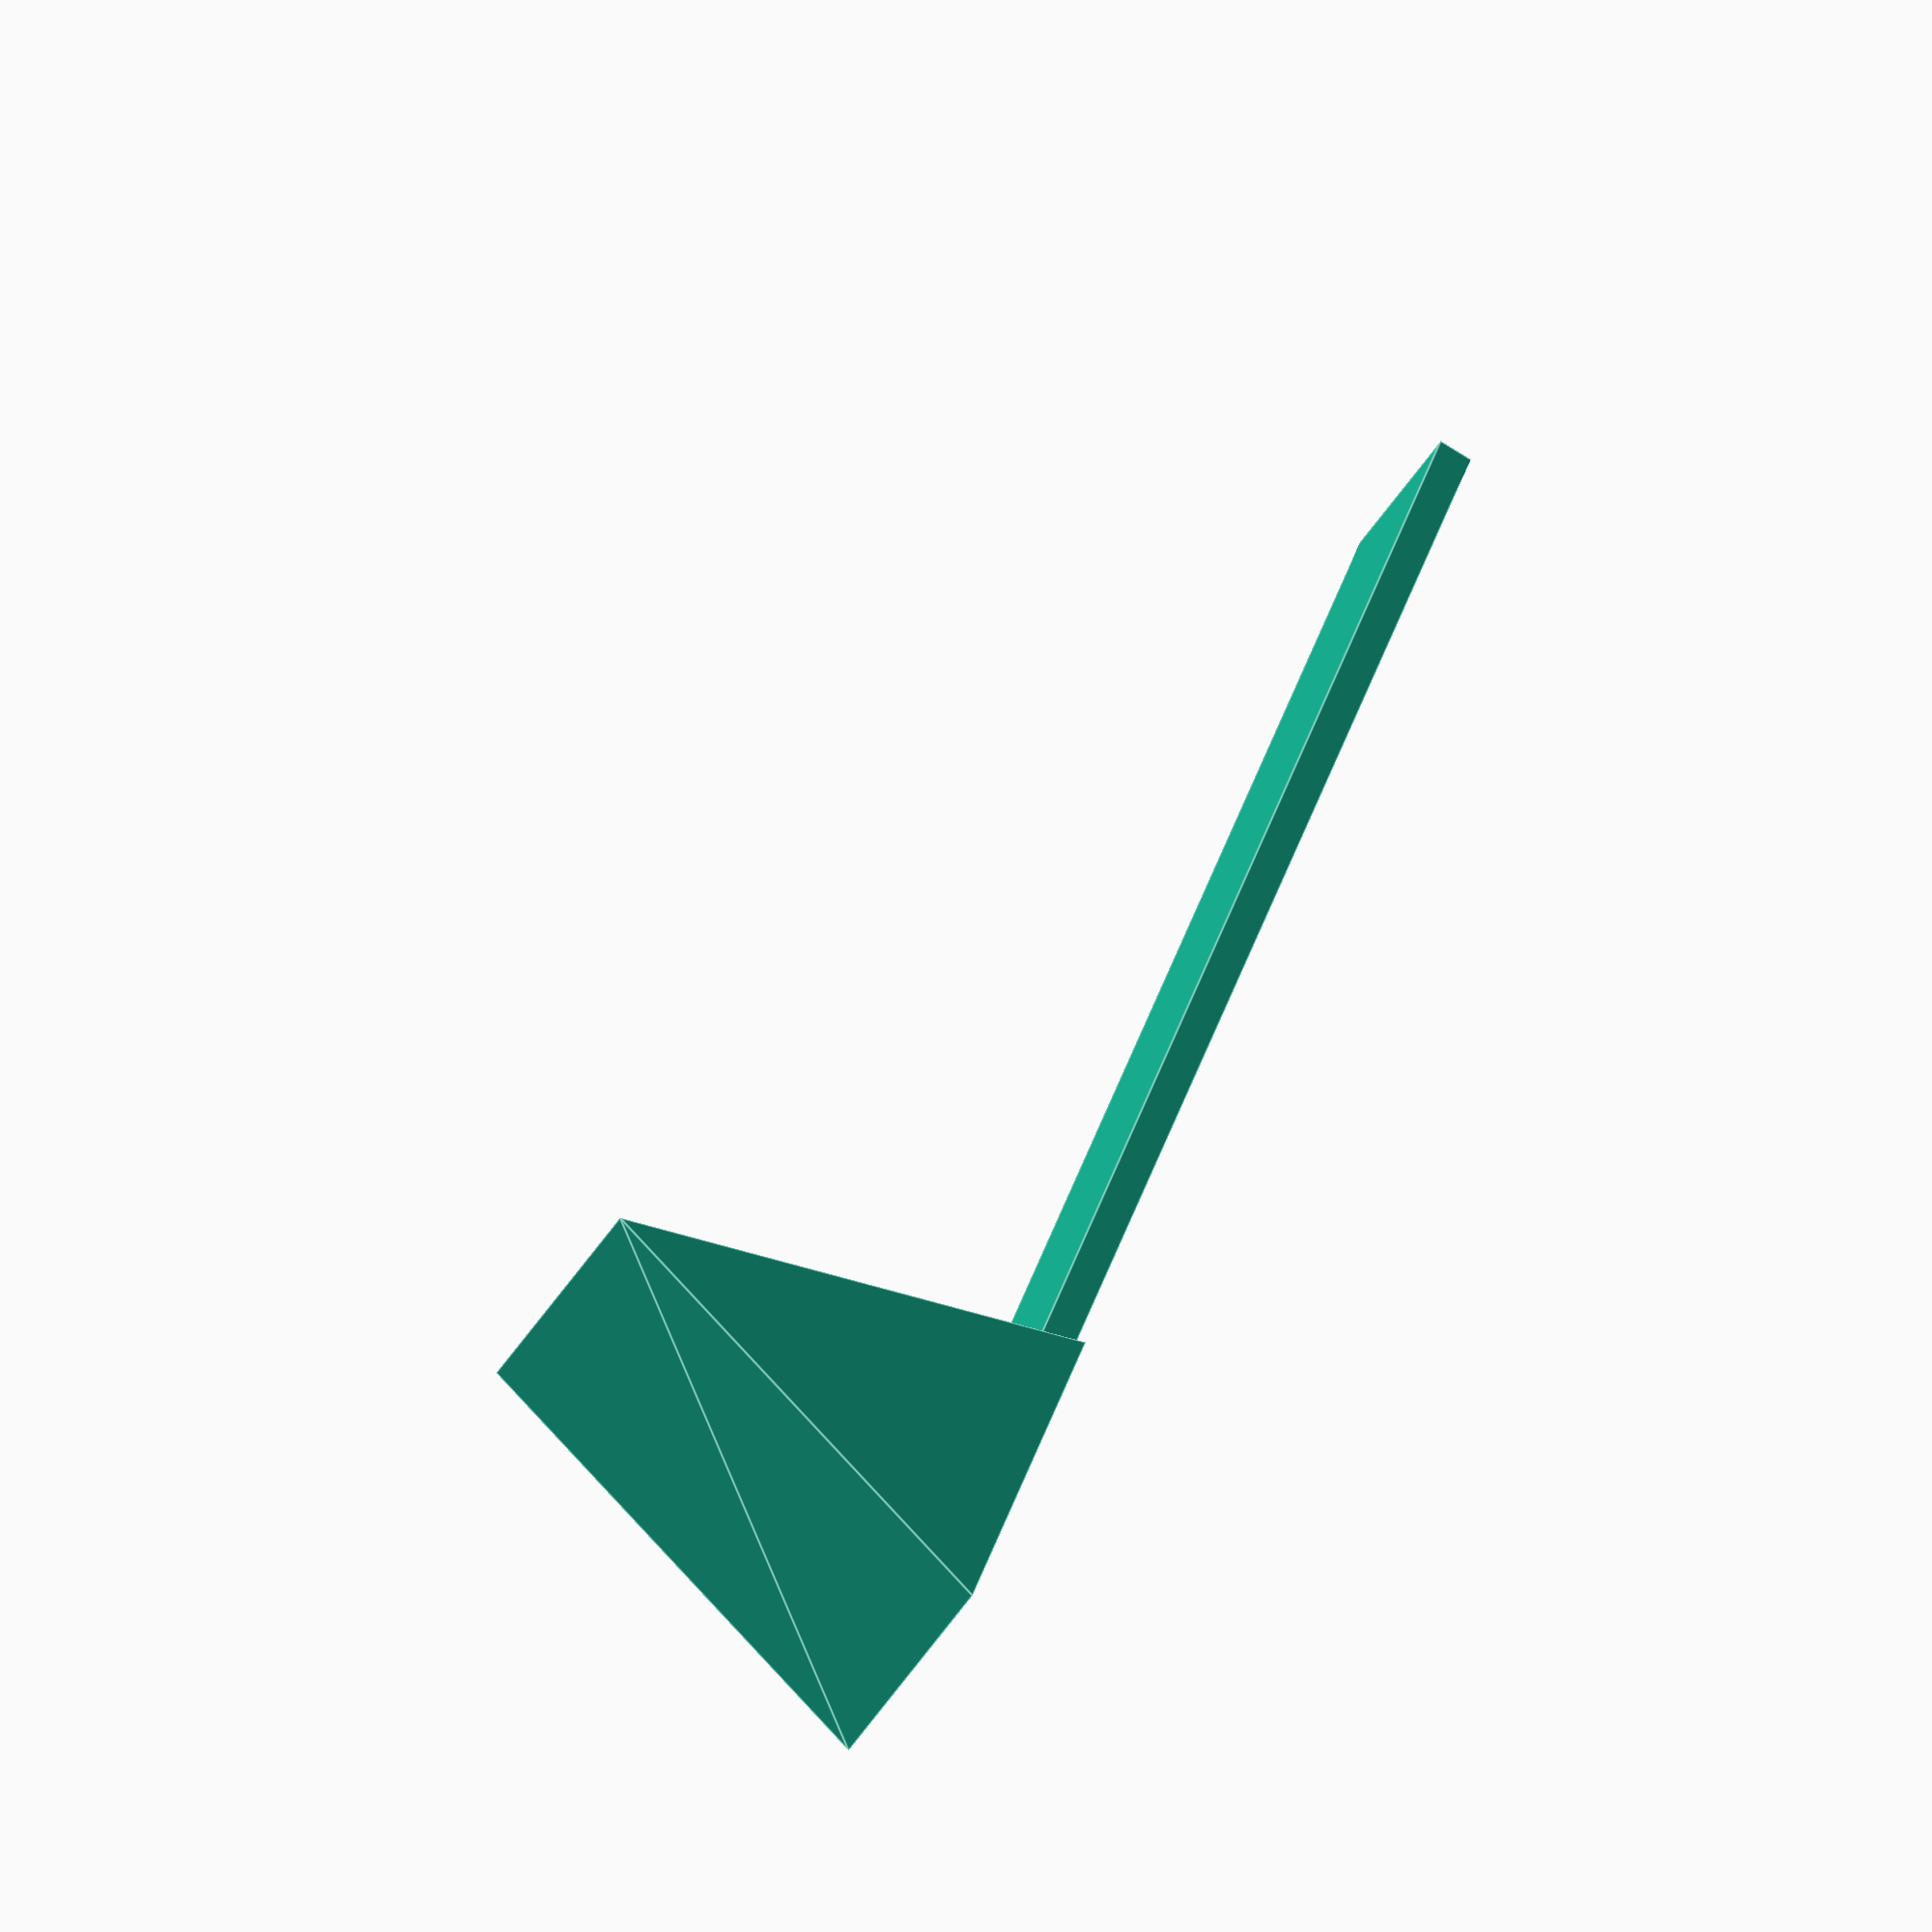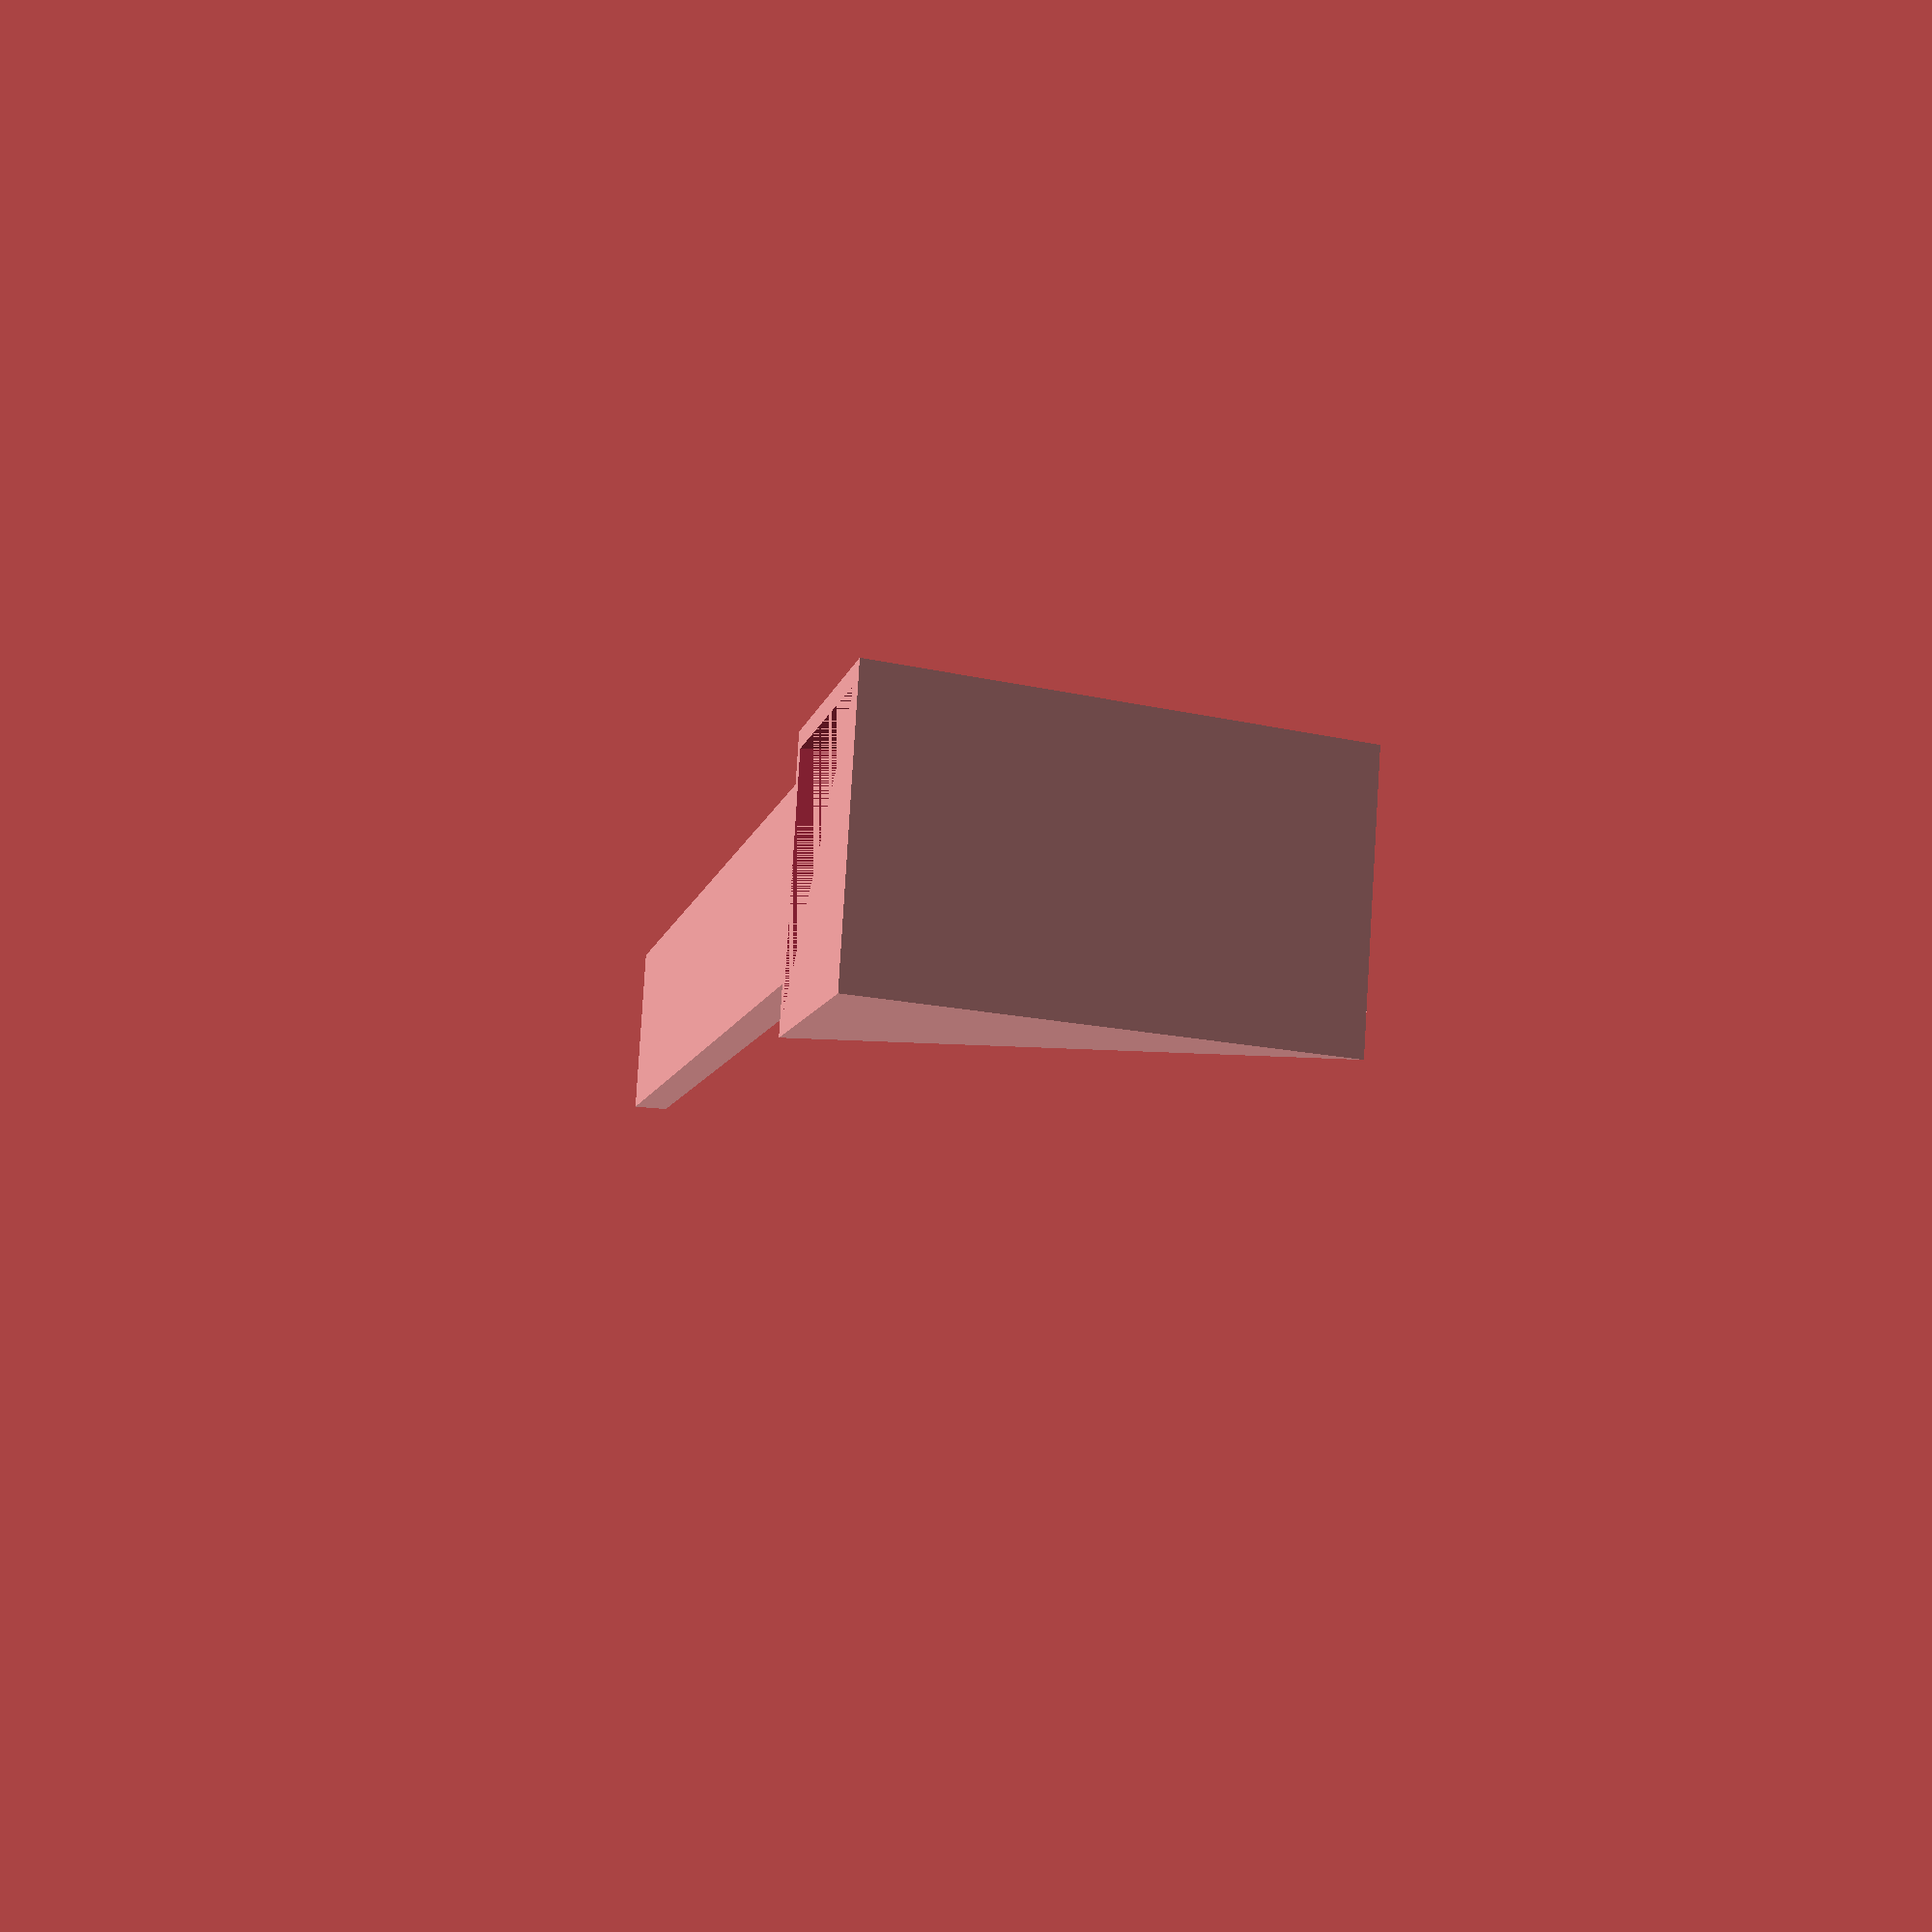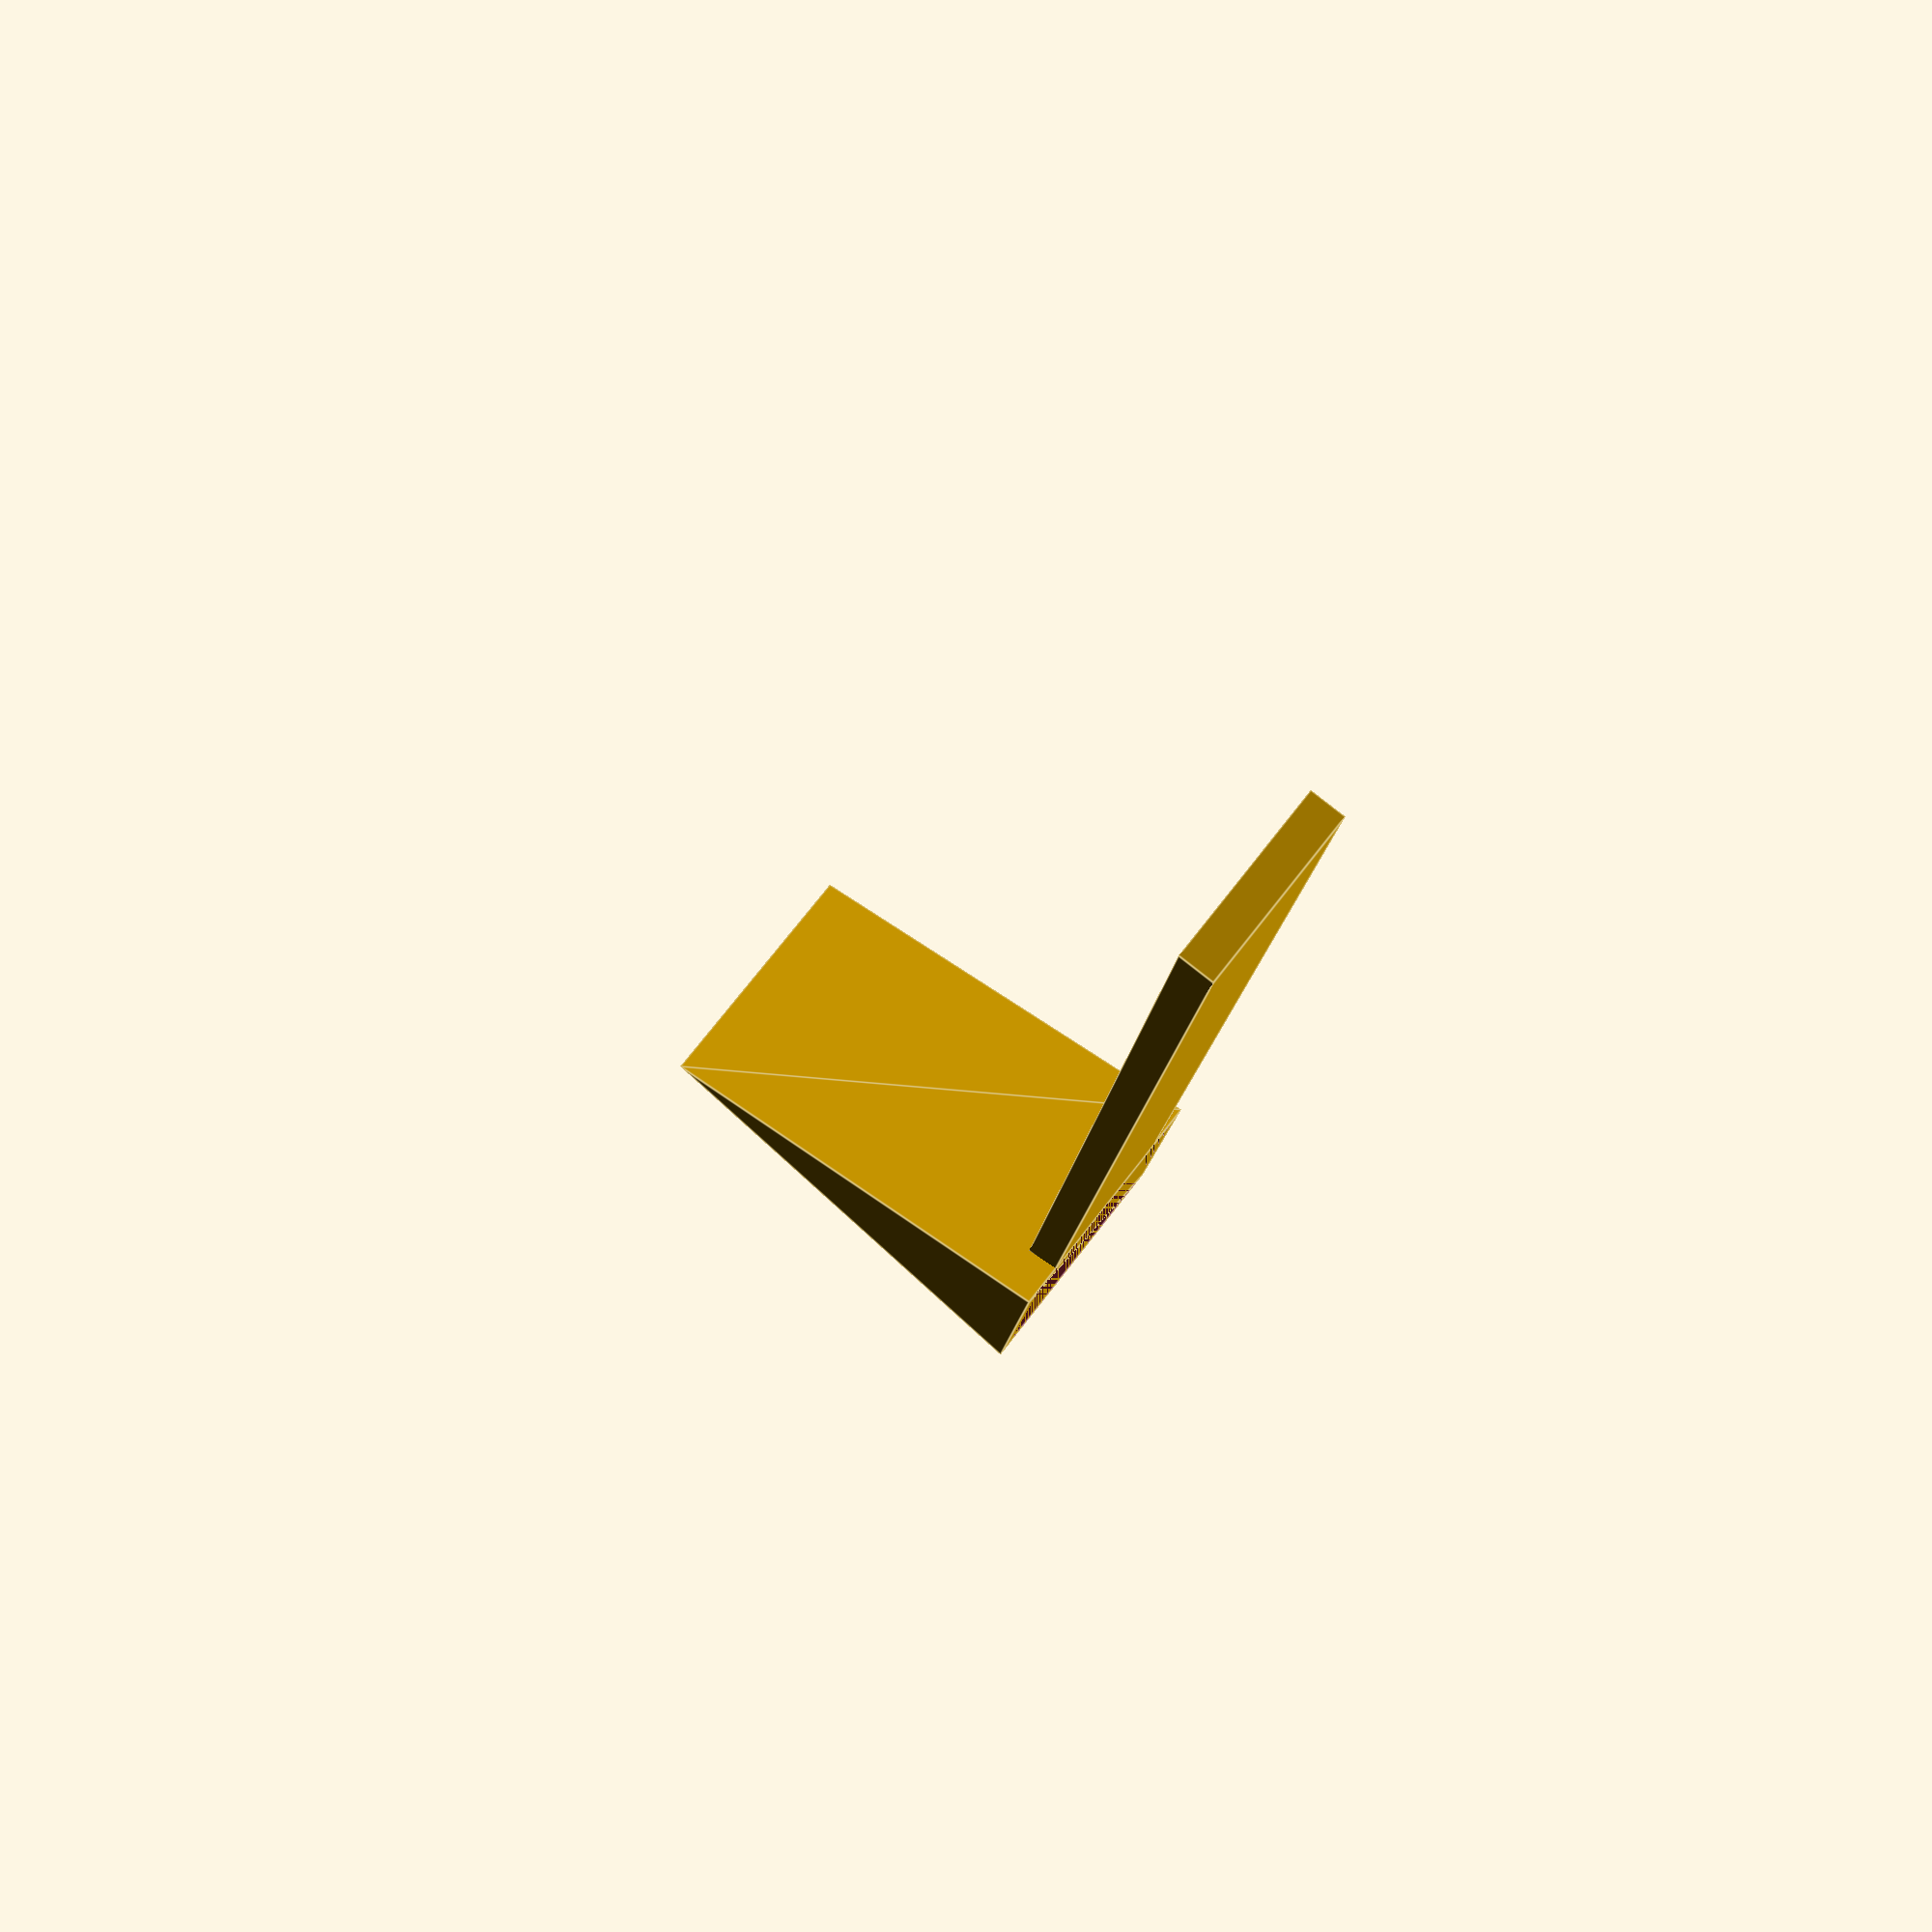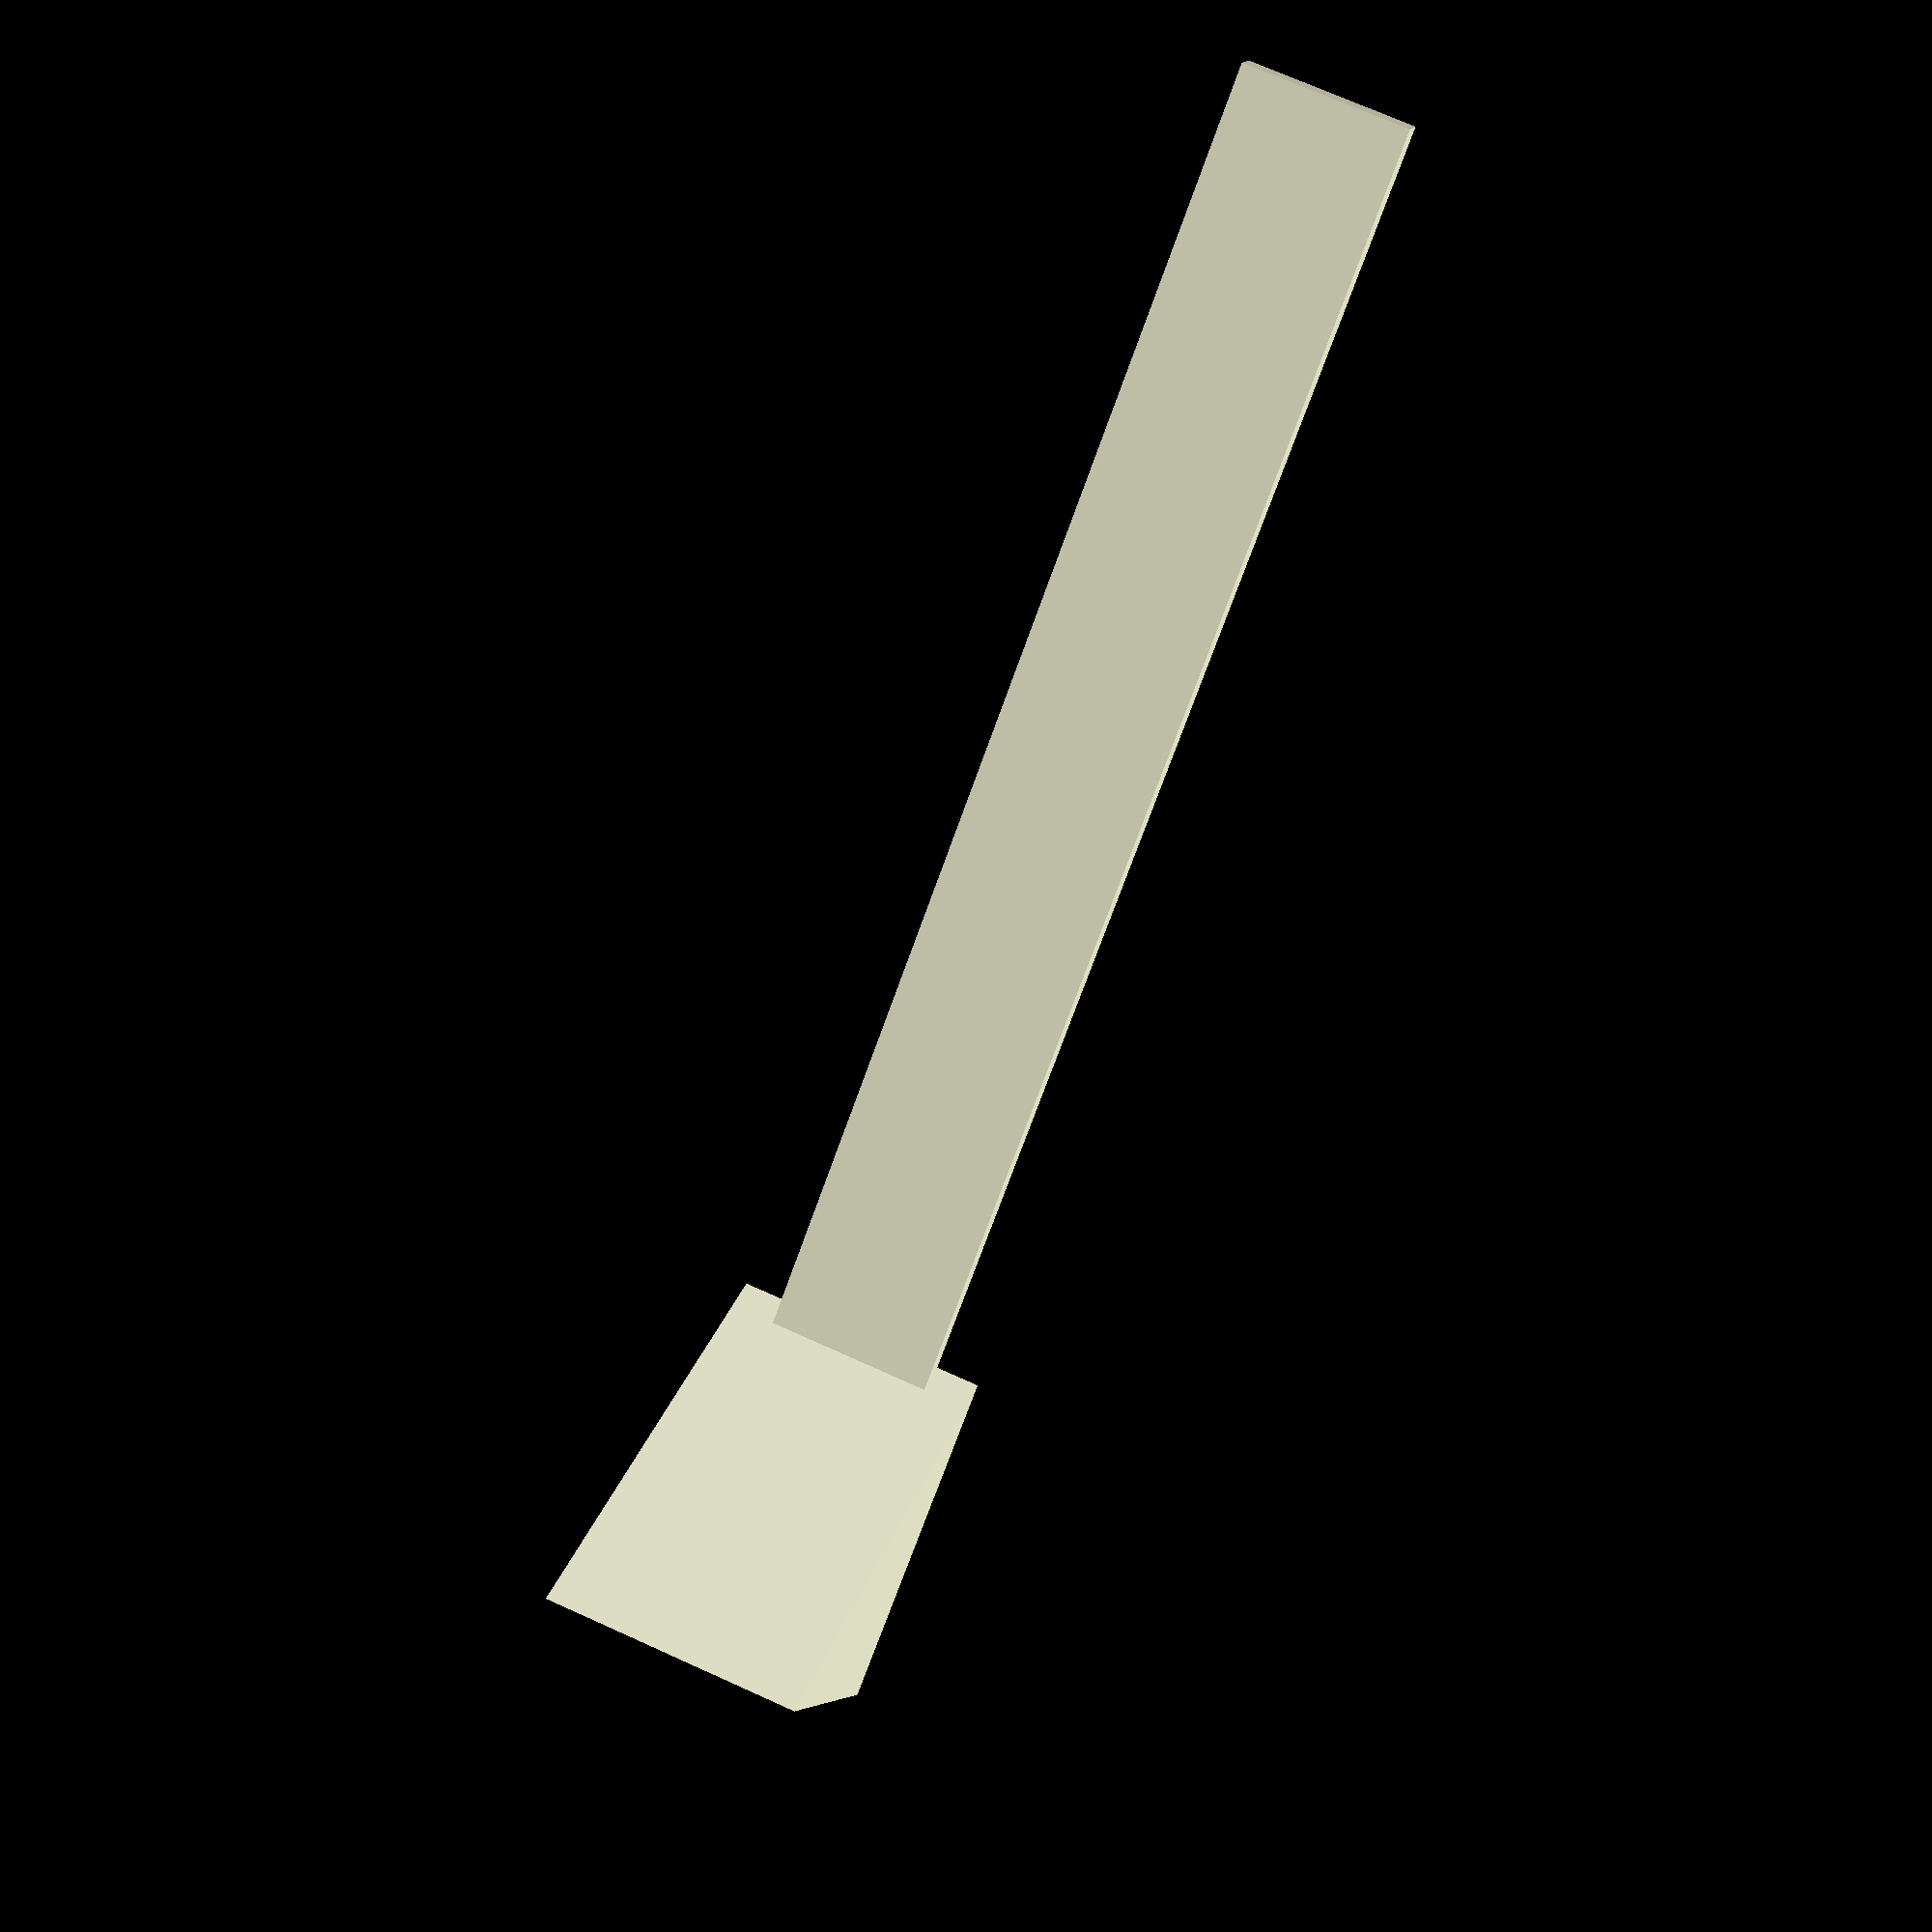
<openscad>
vol = 11700;                // Volumen of the final construct
b   = 30;                   // Base
w   = 20;                   // Width
h   = ceil( 2*vol/(b*w) );  // Height
t   = 1.5;                  // wall Thickness

echo(h=h);

module shape(b, w, h)
{
  polyhedron(points = [
                        [0,   0, 0], // 0
                        [b,   0, 0], // 1
                        [b,   w, 0], // 2
                        [0,   w, 0], // 3
                        [b/2, 0, h], // 4
                        [b/2, w, h]  // 5
                      ],
             faces = [
                        [1,0,4],
                        [3,2,5],
                        [0,1,3],
                        [1,2,3],
                        [1,4,5],
                        [5,2,1],
                        [0,3,5],
                        [0,5,4]
                     ]
            );
}

module spoon()
{
  difference()
  {
    translate([-t, -t, 0])
      shape(b+2*t, w+2*t, h+1*t);
    shape(b, w, h);
  }
}


translate([-w/2, 0, 0])
  rotate([0, 0, -90])
    spoon();

translate([-15/2, 0, 0])
  cube([15, 120, 3]);

</openscad>
<views>
elev=76.2 azim=32.5 roll=57.7 proj=o view=edges
elev=207.5 azim=248.9 roll=279.8 proj=p view=wireframe
elev=277.7 azim=353.3 roll=128.2 proj=p view=edges
elev=345.9 azim=20.2 roll=14.0 proj=p view=solid
</views>
